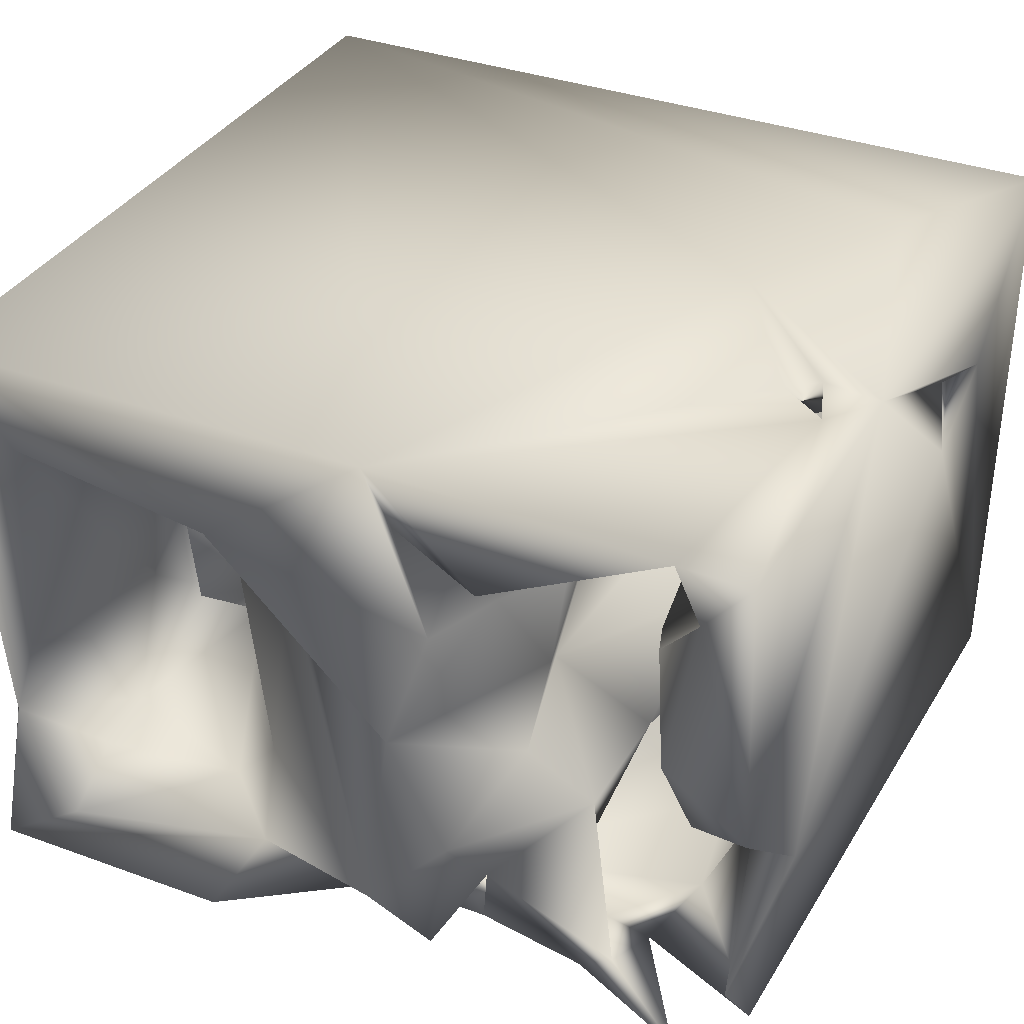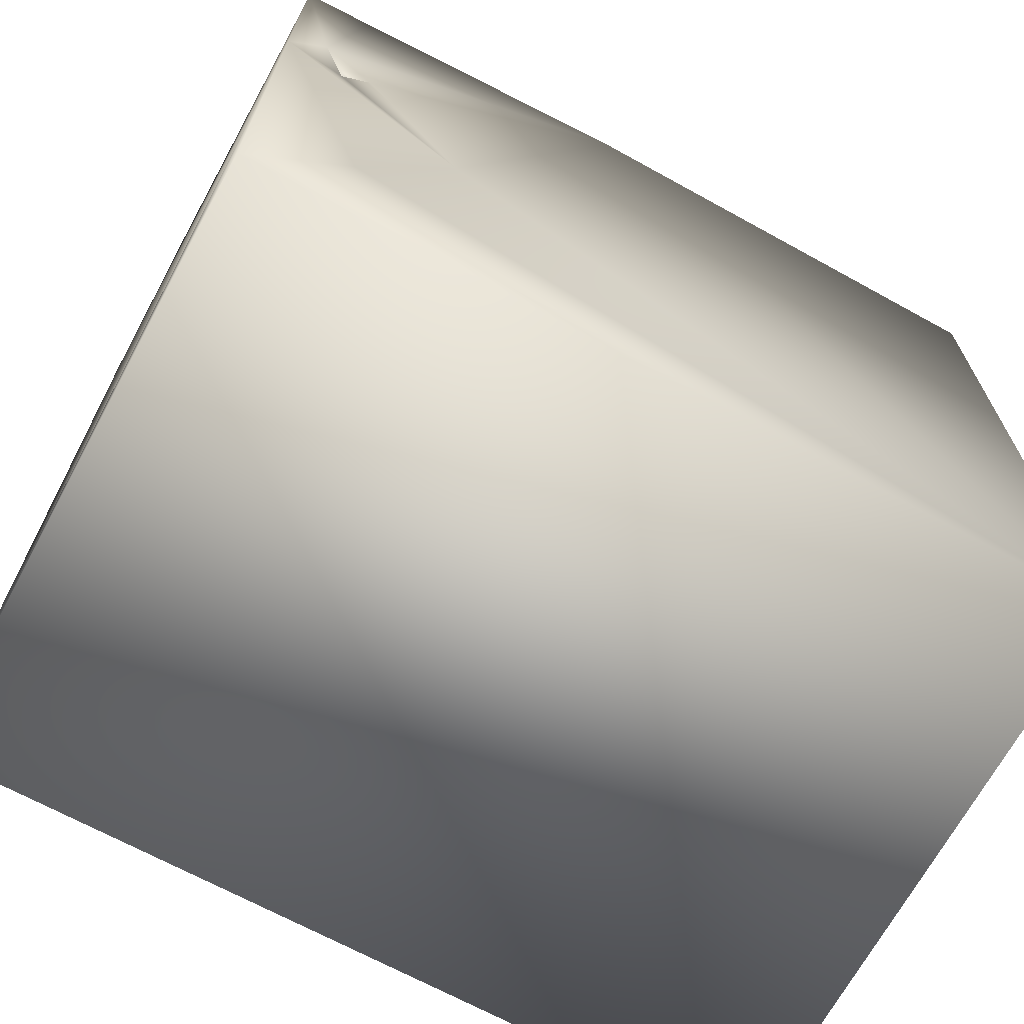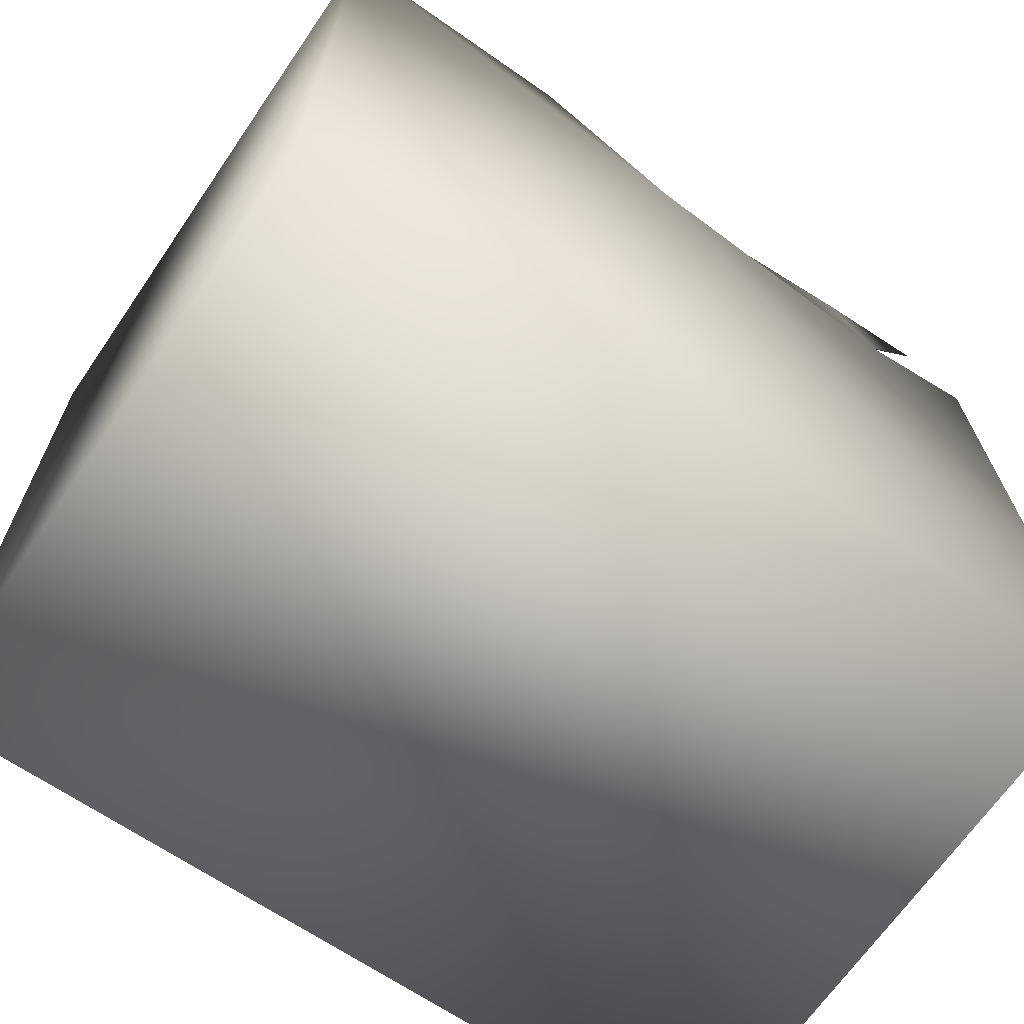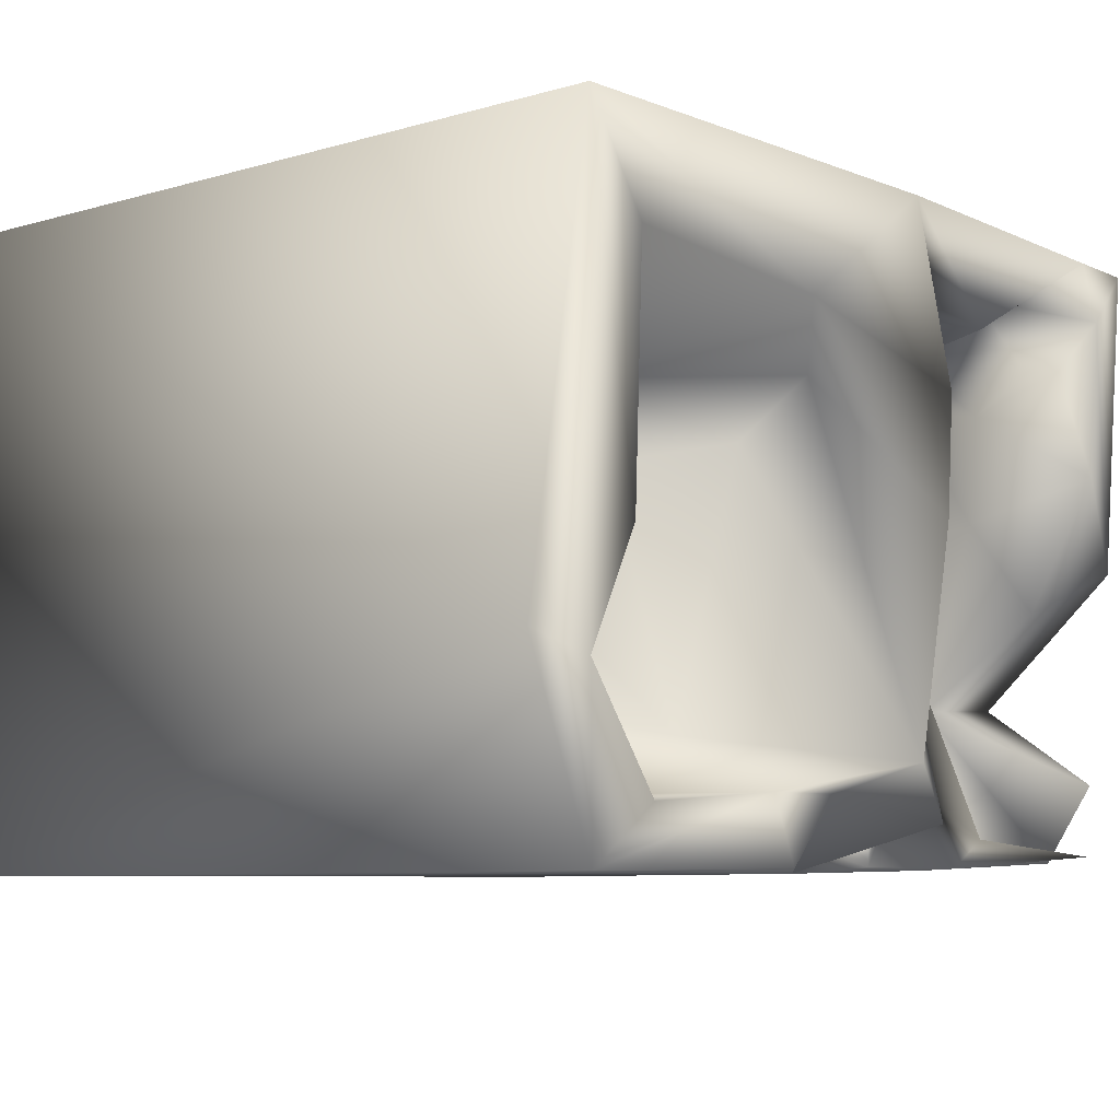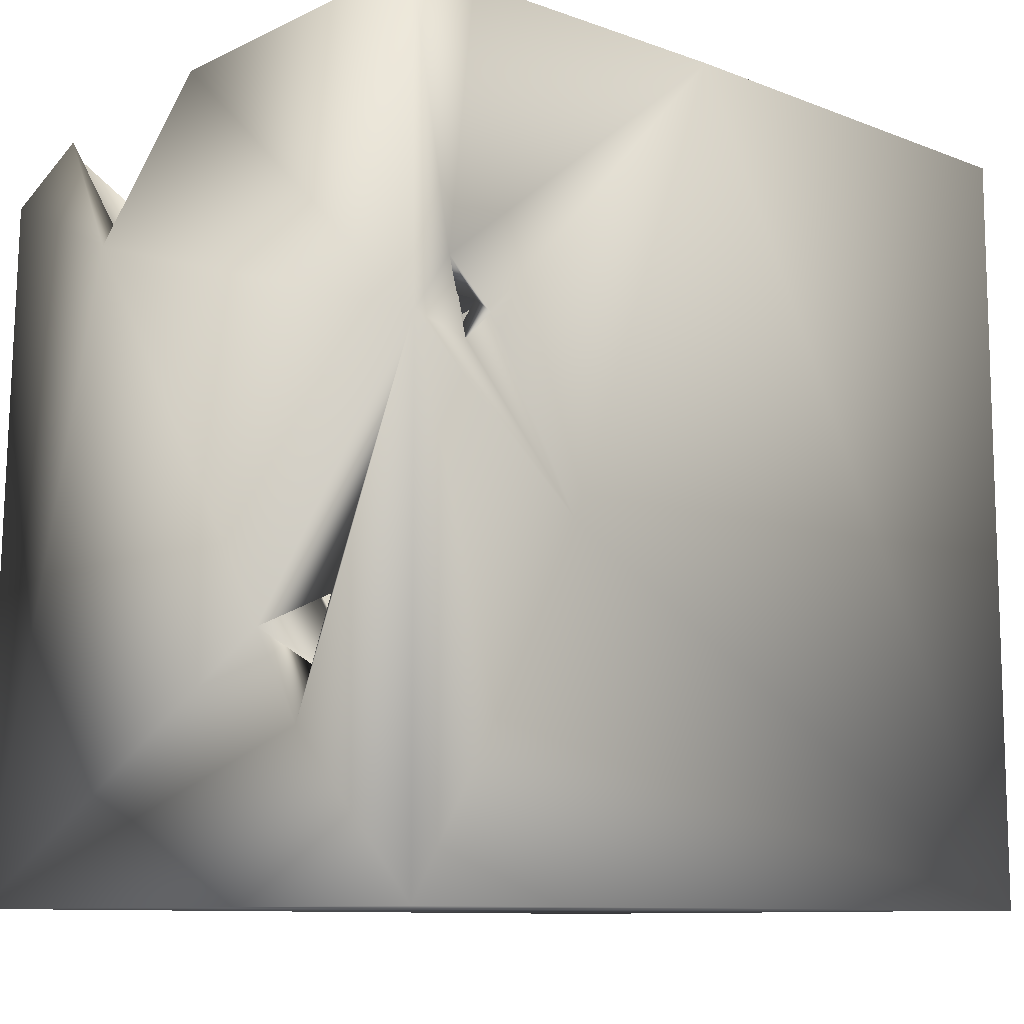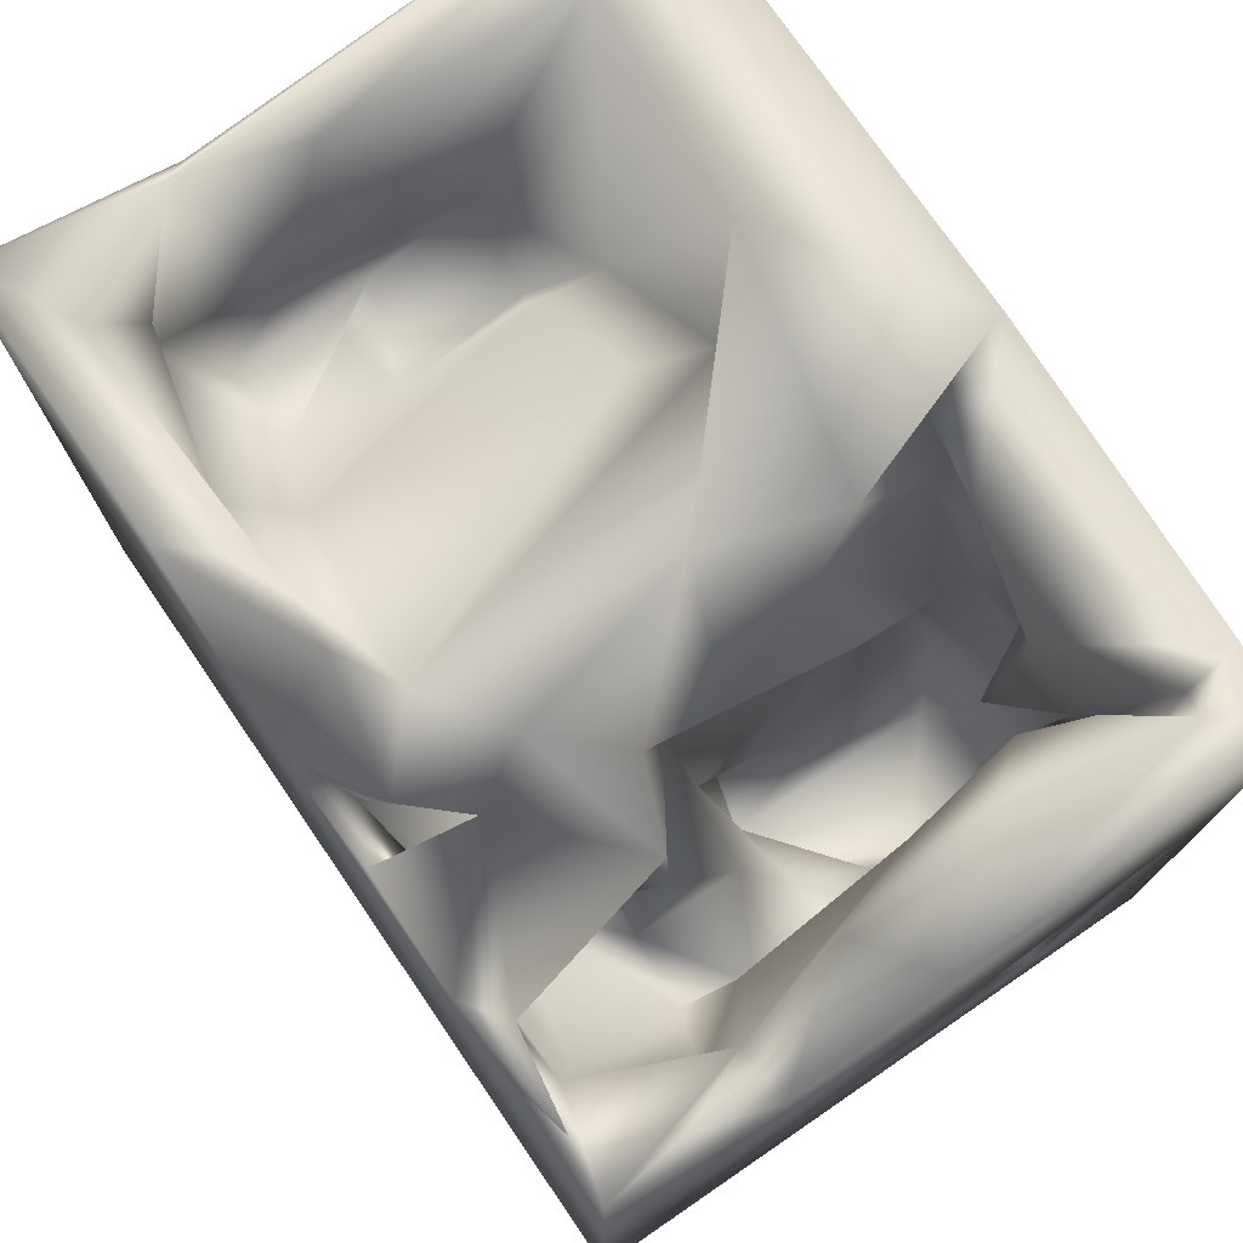
<metadata>
{"format":"obj","ext":"obj","renderer":"f3d","projection":"perspective","resolution":1024,"background":"white","views":[{"elev":35.0,"azim":-153.7,"up":"+Z"},{"elev":-68.4,"azim":-28.6,"up":"+Y"},{"elev":-66.8,"azim":145.6,"up":"+Y"},{"elev":-7.1,"azim":130.9,"up":"+Z"},{"elev":-9.6,"azim":-44.9,"up":"+Y"},{"elev":75.9,"azim":-124.4,"up":"+Y"}]}
</metadata>
<code>
o Liquid_Domain
v -8.451 -9.098 6.193
v 8.434 -9.078 6.208
v -8.439 -9.072 -6.191
v 8.47 -9.084 -6.211
v -8.456 -6.028 3.262
v -3.214 -7.659 0.547
v -3.894 -7.236 -0.7168
v -6.48 -5.972 6.143
v -7.309 -7.378 4.989
v -6.665 -6.055 5.867
v -3.378 -7.253 4.598
v -5.363 -6.751 2.786
v -5.468 -5.094 1.683
v -2.275 -5.205 0.4445
v -8.416 0.7317 6.135
v -5.596 -5.548 5.095
v -8.039 -5.173 3.595
v -2.564 -4.358 5.003
v -3.515 -4.864 0.07837
v -7.435 -6.09 3.003
v -2.869 -6.195 2.21
v -8.375 -4.236 2.076
v -7.15 -5.565 0.3978
v -8.304 -3.826 3.975
v 2.861 -4.764 2.283
v 2.458 -4.892 1.572
v 3.481 -4.696 1.66
v -5.135 -3.393 0.1746
v -6.109 -3.862 -1.356
v -6.602 -3.813 4.713
v -7.229 -3.031 5.311
v -2.913 -2.96 1.01
v -7.256 -4.013 -1.838
v -7.911 -4.111 0.07909
v -1.618 -1.991 4.365
v -6.97 -3.263 1.877
v 4.15 -4.061 2.03
v -7.385 -2.537 0.9675
v 3.964 -3.69 -0.8631
v -2.682 -3.431 -0.5309
v 3.826 -2.683 2.192
v -4.945 -2.159 5.269
v 5.346 -2.426 1.893
v -4.588 -0.7279 -2.862
v -5.884 -1.889 -2.841
v -7.25 -0.5859 4.926
v -2.942 -1.843 -0.4268
v 5.7 -2.016 -2.287
v -4.555 -2.356 6.147
v 4.798 -1.583 -1.069
v -5.506 3.791 -6.097
v 0.1392 4.692 -6.175
v -2.625 0.0311 2.082
v -7.118 -0.2186 -0.06497
v -8.427 3.596 -2.784
v -4.629 -1.054 -0.789
v 4.993 -0.5497 1.503
v -6.223 0.4067 -2.001
v -7.166 0.4815 6.073
v -3.065 -0.283 -4.394
v -6.92 -0.2615 1.94
v -2.491 2.073 -0.9377
v -2.011 0.1476 -2.453
v -7.646 1.838 6.169
v -6.316 1.429 5.436
v -3.038 1.212 4.883
v 8.458 5.689 -2.372
v -4.525 1.781 -2.204
v -7.835 2.153 3.663
v -5.817 0.2186 -5.012
v -6.579 1.023 6.112
v 0.1289 1.436 -1.907
v -0.1727 1.423 -4.643
v -2.943 3.242 -0.07814
v 5.377 0.527 1.629
v 6.906 0.6066 -3.239
v -3.141 2.211 -2.935
v -7.264 1.238 -3.435
v 6.659 1.766 -0.5268
v -6.297 4.56 0.8805
v -0.9523 2.007 -1.504
v 7.096 2.47 -1.737
v 5.269 1.13 -3.023
v -6.174 2.595 -5.348
v -1.003 3.84 -5.56
v -4.224 4.05 4.875
v -3.274 3.234 2.221
v -7.295 2.787 -2.804
v -2.164 4.782 -6.052
v -4.876 2.127 5.176
v -4.886 1.737 3.598
v 6.425 3.018 1.401
v -4.483 4.453 -2.255
v 5.668 2.822 -1.606
v 4.004 4.354 -4.827
v 8.381 6.945 -6.159
v -1.885 4.162 4.414
v -8.404 6.493 -0.133
v -4.251 3.993 -3.552
v 6.972 3.649 -4.338
v -6.066 3.514 4.249
v 4.179 3.117 2.517
v 4.525 2.418 -1.286
v -4.693 4.116 -5.563
v -2.271 4.29 1.932
v -2.926 4.287 -1.619
v 3.068 4.337 -3.798
v -8.236 5.055 -5.948
v -4.89 4.317 4.153
v 4.12 3.693 0.9467
v -5.961 4.966 2.983
v -2.532 5.338 -4.273
v 8.392 6.922 6.137
v -6.831 4.448 5.648
v -7.308 5.36 4.044
v -2.126 6.827 2.707
v 6.909 6.774 4.172
v 2.02 4.974 1.43
v -6.968 5.565 -0.9602
v 7.959 6.564 -2.845
v -2.943 4.288 -5.266
v 6.6 5.397 -4.156
v -4.55 5.156 -6.068
v -1.143 6.309 4.577
v -1.371 7.193 0.2259
v -2.008 6.098 -3.2
v 2.368 5.955 -4.79
v -8.074 6.155 -4.398
v -5.322 5.268 -5.5
v -8.377 6.931 5.975
v -6.919 6.946 6.008
v 1.251 5.963 2.637
v 7.129 6.793 -0.6723
v -7.208 6.542 -5.833
v 6.626 6.75 -5.062
v -1.892 6.618 -5.28
v -6.547 6.525 3.796
v 0.6596 5.996 -4.789
v 3.159 6.932 -6.102
v -0.9083 6.939 6.189
v -3.136 6.883 4.061
v 2.505 7 3.721
v -7.431 6.928 4.884
v -6.887 7.042 1.629
v -0.6953 6.997 -4.215
f 2 1 4
f 4 1 3
f 2 8 1
f 1 5 3
f 11 6 12
f 6 7 12
f 7 13 12
f 16 11 12
f 11 21 6
f 21 14 6
f 6 14 7
f 5 22 3
f 1 15 5
f 10 16 9
f 17 9 20
f 16 20 9
f 16 12 20
f 18 21 11
f 1 8 15
f 22 20 12
f 13 22 12
f 14 19 7
f 10 9 17
f 7 19 13
f 15 24 5
f 24 17 5
f 67 2 4
f 20 22 17
f 27 26 25
f 23 28 29
f 16 10 30
f 11 16 42
f 11 42 18
f 10 17 31
f 30 10 31
f 17 24 31
f 17 22 5
f 18 32 21
f 33 34 23
f 33 23 29
f 8 49 15
f 22 13 36
f 27 25 26
f 32 14 21
f 40 19 14
f 28 13 19
f 23 34 38
f 23 38 28
f 16 30 42
f 22 36 24
f 32 18 35
f 37 39 41
f 13 28 36
f 28 38 36
f 39 37 43
f 19 40 28
f 14 32 40
f 29 45 33
f 31 42 30
f 31 24 36
f 37 41 43
f 40 47 28
f 45 29 44
f 22 55 3
f 31 36 46
f 38 34 33
f 29 28 56
f 48 39 43
f 24 15 22
f 28 47 56
f 47 40 32
f 39 50 41
f 50 39 48
f 4 3 52
f 8 2 49
f 36 38 46
f 53 32 35
f 32 53 47
f 38 33 54
f 29 56 44
f 45 54 33
f 2 67 113
f 18 42 35
f 43 41 57
f 41 50 57
f 43 57 50
f 48 43 50
f 31 46 42
f 61 38 54
f 45 58 54
f 3 51 52
f 15 49 59
f 35 42 66
f 45 44 60
f 46 38 61
f 53 62 47
f 47 62 56
f 63 60 44
f 60 70 45
f 15 59 64
f 42 46 66
f 15 55 22
f 56 68 44
f 55 108 3
f 49 71 59
f 59 71 46
f 46 71 65
f 69 59 46
f 69 46 61
f 2 140 49
f 65 66 46
f 63 44 77
f 45 78 58
f 63 72 73
f 63 73 60
f 78 45 70
f 49 140 71
f 59 69 64
f 35 66 53
f 72 63 81
f 68 77 44
f 62 53 74
f 80 54 58
f 68 56 62
f 76 83 79
f 76 79 82
f 84 78 70
f 85 60 73
f 60 85 70
f 67 4 96
f 71 64 65
f 66 65 90
f 65 64 69
f 66 87 53
f 74 53 87
f 79 103 75
f 94 79 83
f 88 78 84
f 70 85 84
f 52 51 89
f 66 90 86
f 102 75 110
f 92 79 75
f 110 75 103
f 79 94 103
f 93 68 62
f 58 88 80
f 103 94 83
f 58 78 88
f 81 63 77
f 82 100 76
f 3 108 51
f 4 52 96
f 90 101 91
f 65 69 101
f 90 91 86
f 109 86 91
f 75 102 92
f 79 92 82
f 99 68 93
f 68 99 77
f 95 107 83
f 83 100 95
f 76 100 83
f 85 104 84
f 65 101 90
f 69 61 54
f 54 80 69
f 106 93 62
f 80 88 119
f 103 83 107
f 85 73 72
f 108 88 84
f 85 121 104
f 66 86 97
f 101 109 91
f 66 105 87
f 15 98 55
f 77 99 81
f 81 85 72
f 84 51 108
f 66 97 105
f 102 117 92
f 110 103 107
f 128 55 88
f 88 108 128
f 55 128 108
f 104 51 84
f 101 114 109
f 101 69 111
f 102 110 118
f 74 87 105
f 74 106 62
f 88 55 119
f 112 81 99
f 51 123 89
f 71 140 64
f 2 113 140
f 101 115 114
f 101 111 115
f 97 116 105
f 111 69 80
f 132 102 118
f 82 120 100
f 121 112 99
f 99 104 121
f 85 81 112
f 100 122 95
f 85 89 121
f 85 52 89
f 96 52 139
f 97 86 124
f 15 130 98
f 105 125 74
f 125 106 74
f 107 118 110
f 55 98 119
f 126 93 106
f 129 99 93
f 104 99 129
f 107 95 127
f 51 104 129
f 64 130 15
f 64 131 130
f 64 140 131
f 115 143 114
f 124 116 97
f 92 117 82
f 118 107 145
f 82 133 120
f 145 107 127
f 120 122 100
f 89 112 121
f 112 136 85
f 51 129 134
f 52 85 136
f 51 134 123
f 117 102 142
f 80 119 144
f 93 126 112
f 127 138 145
f 112 129 93
f 112 123 129
f 89 123 112
f 114 143 131
f 86 141 124
f 142 102 132
f 111 80 144
f 82 117 133
f 116 125 105
f 118 145 132
f 120 135 122
f 136 112 126
f 95 122 135
f 52 136 138
f 52 138 139
f 114 131 109
f 143 115 137
f 86 109 141
f 111 137 115
f 144 137 111
f 125 126 106
f 129 123 134
f 141 109 131
f 113 67 120
f 119 98 144
f 145 125 132
f 67 96 120
f 138 136 145
f 127 139 138
f 95 135 127
f 140 141 131
f 113 142 140
f 143 130 131
f 117 142 113
f 124 141 140
f 140 116 124
f 142 116 140
f 143 98 130
f 137 144 143
f 142 125 116
f 143 144 98
f 132 125 142
f 113 133 117
f 113 120 133
f 125 145 126
f 145 136 126
f 120 96 135
f 135 96 127
f 96 139 127

</code>
